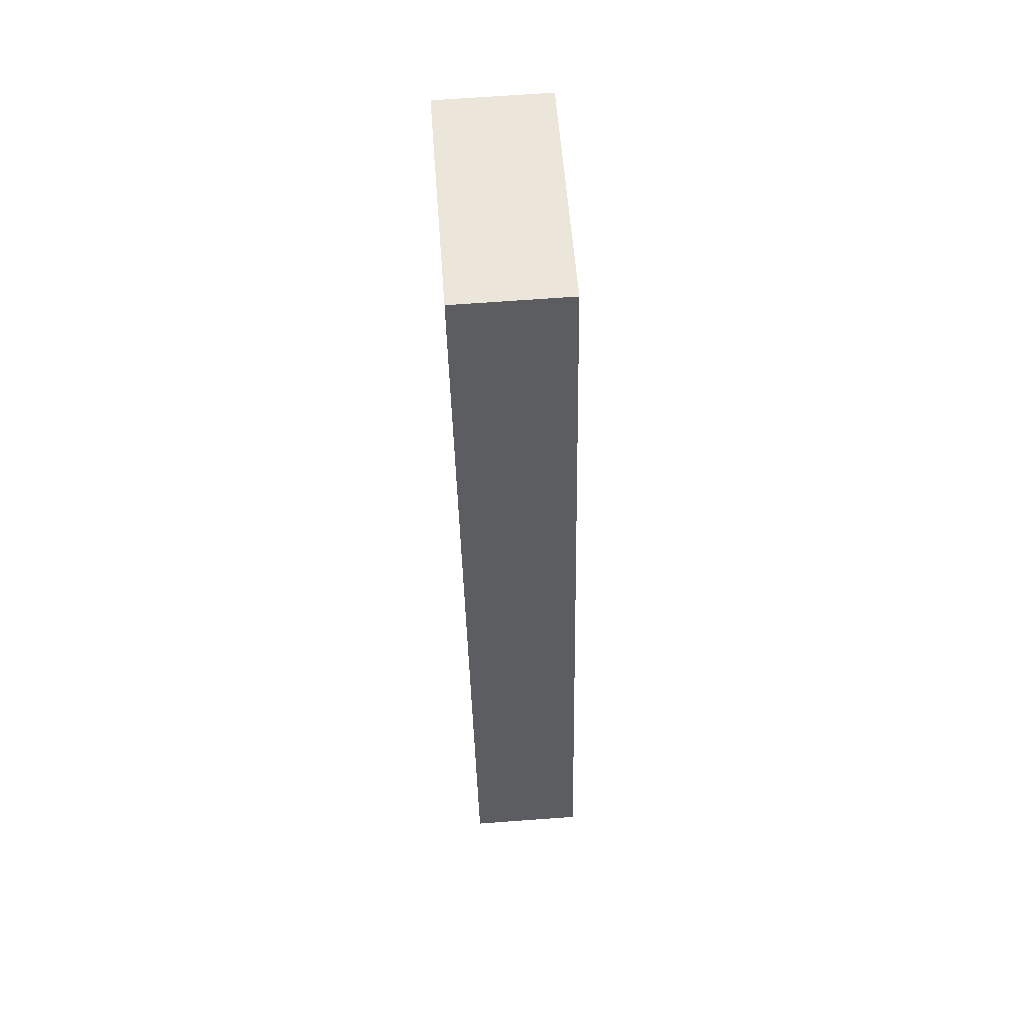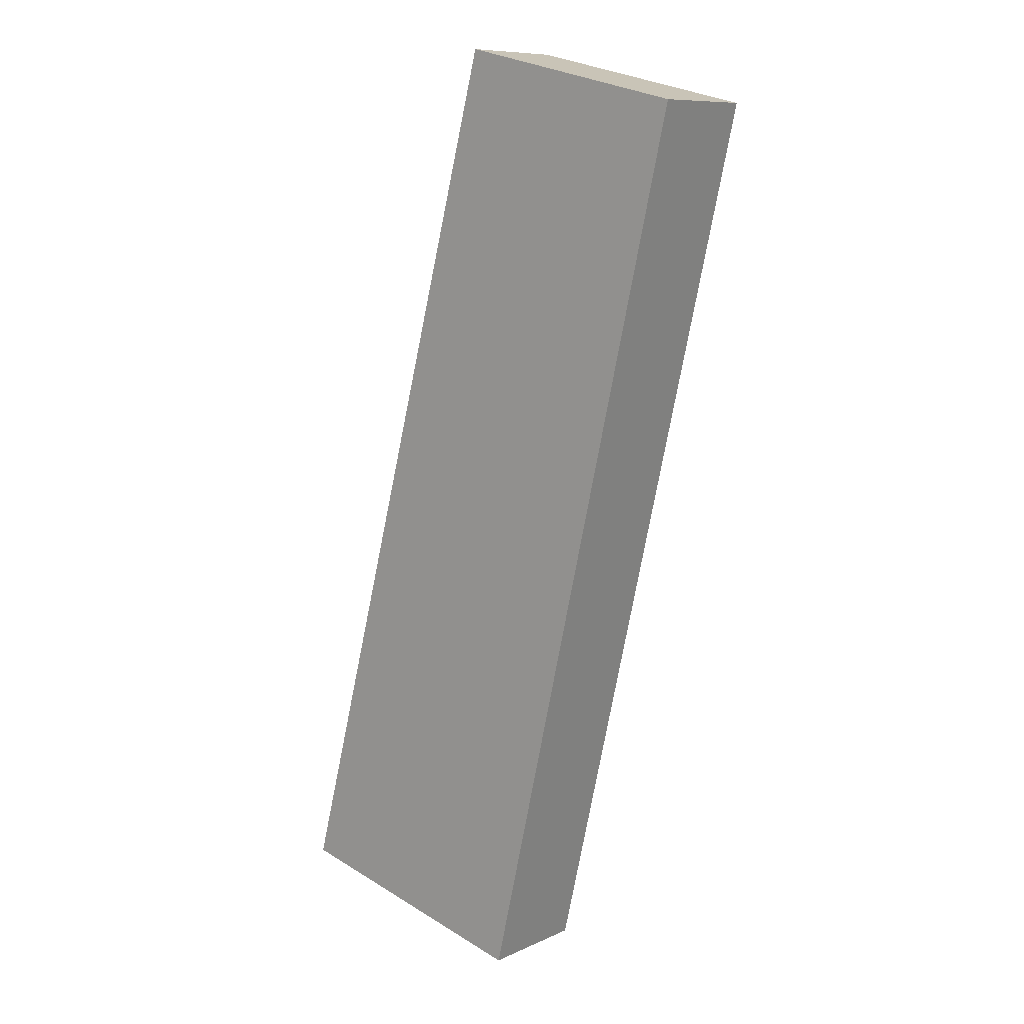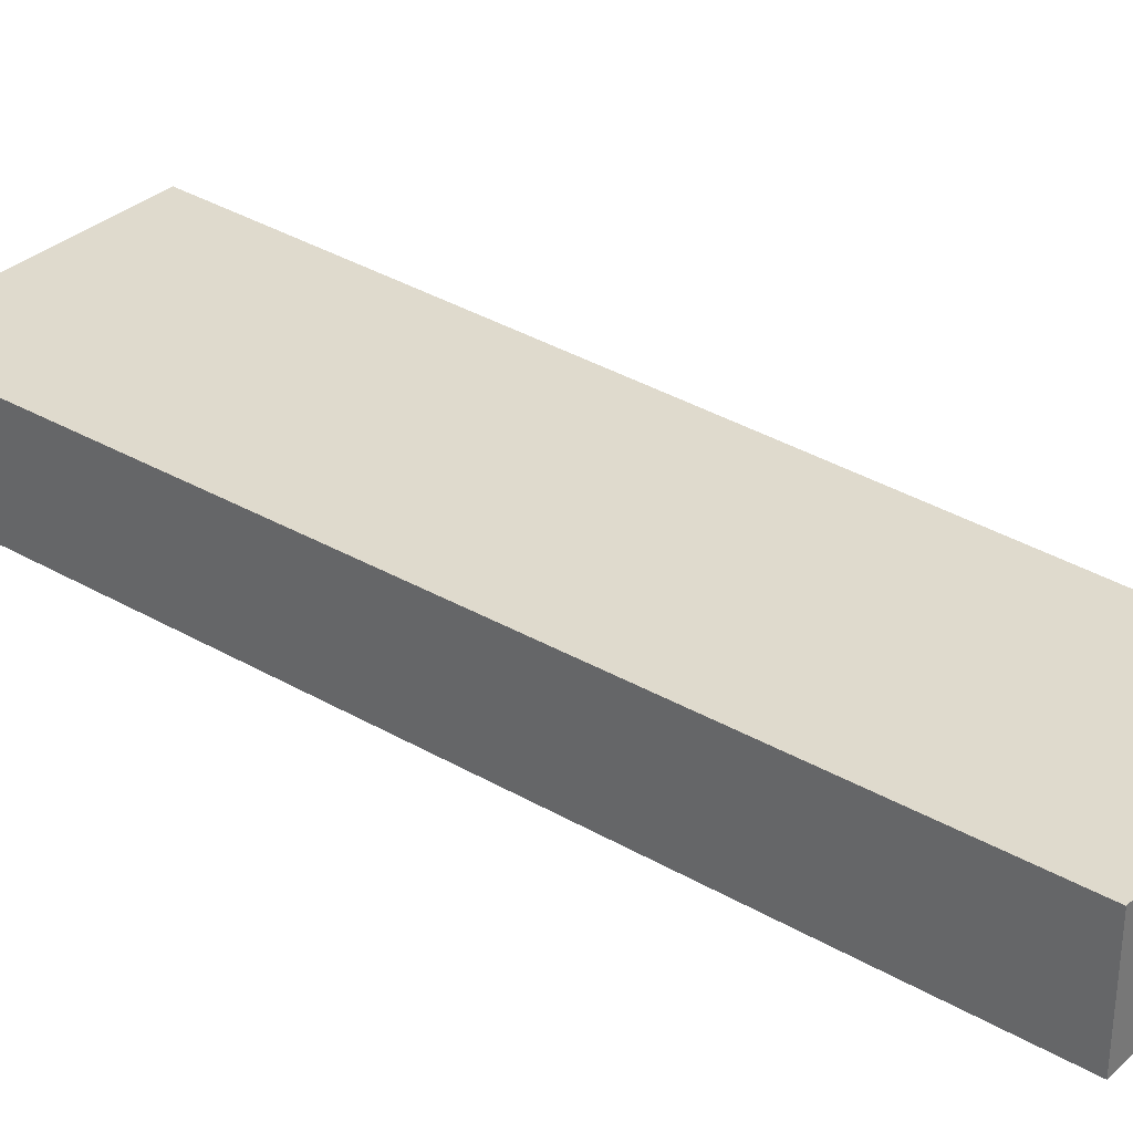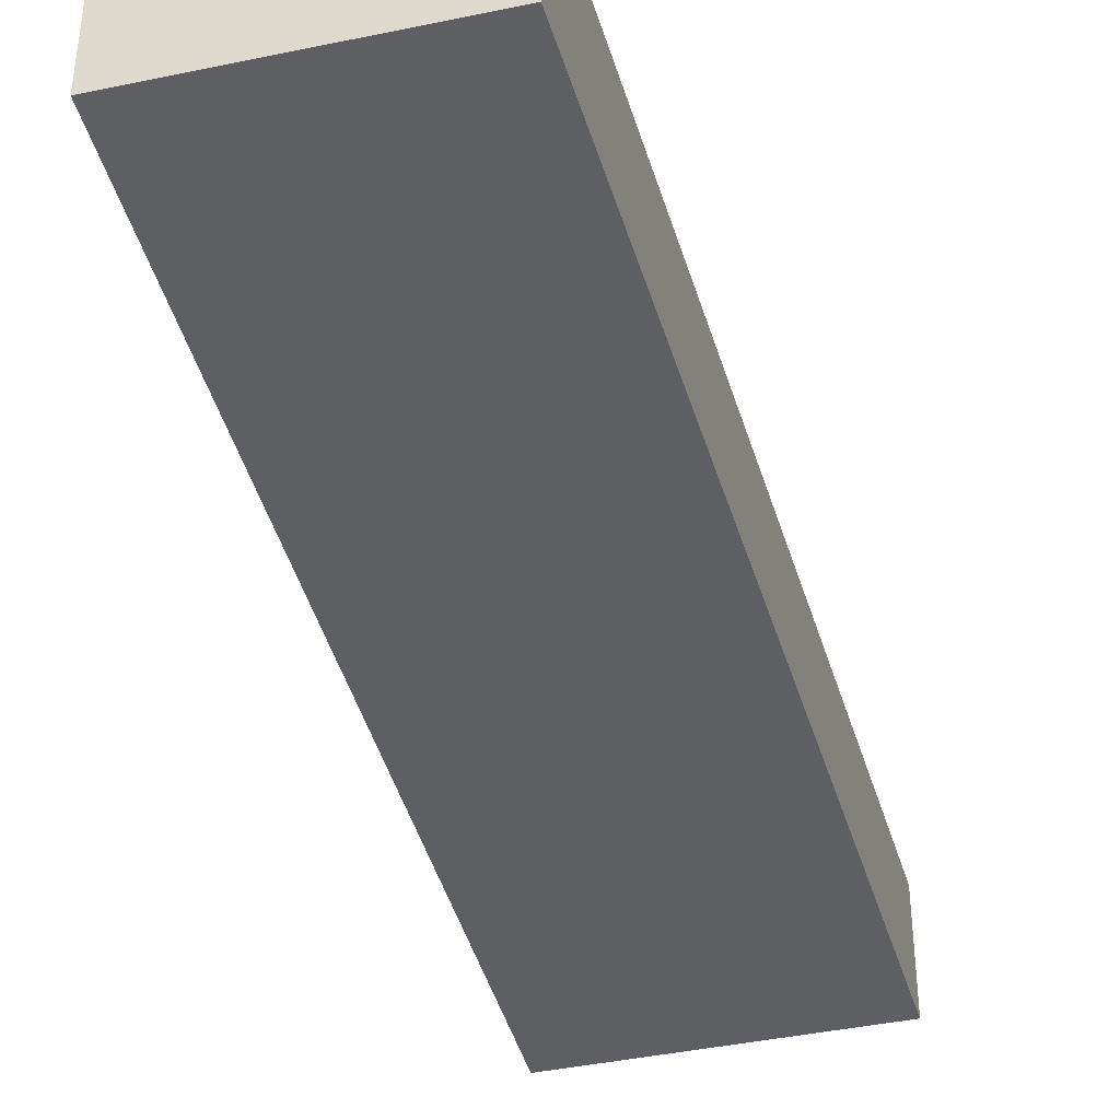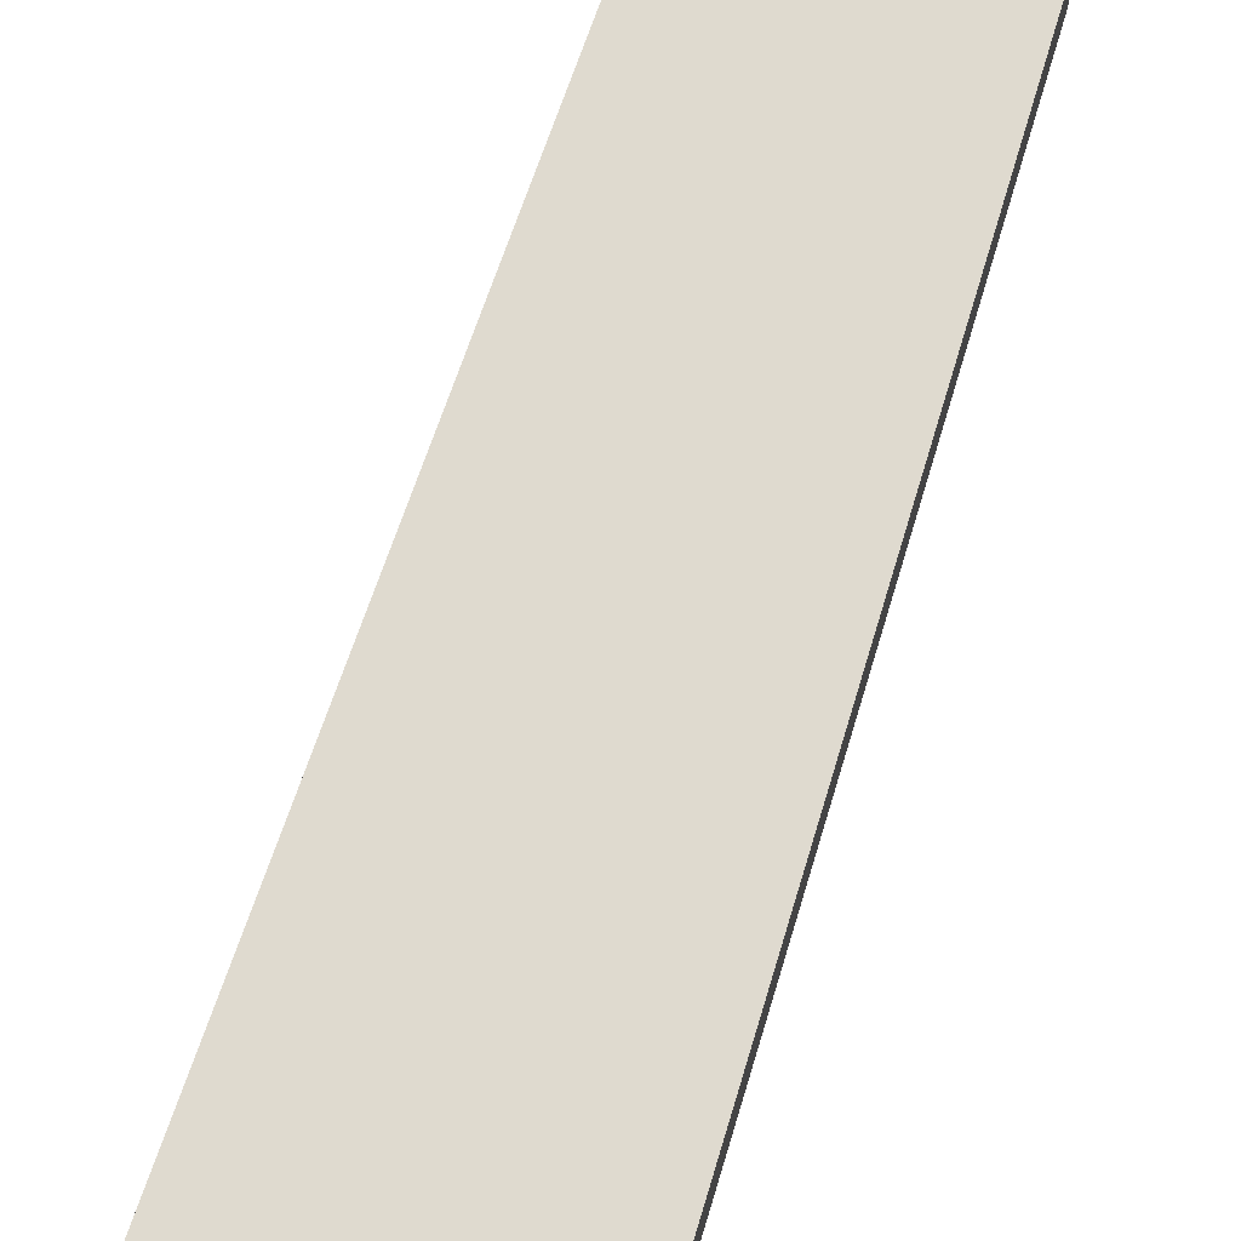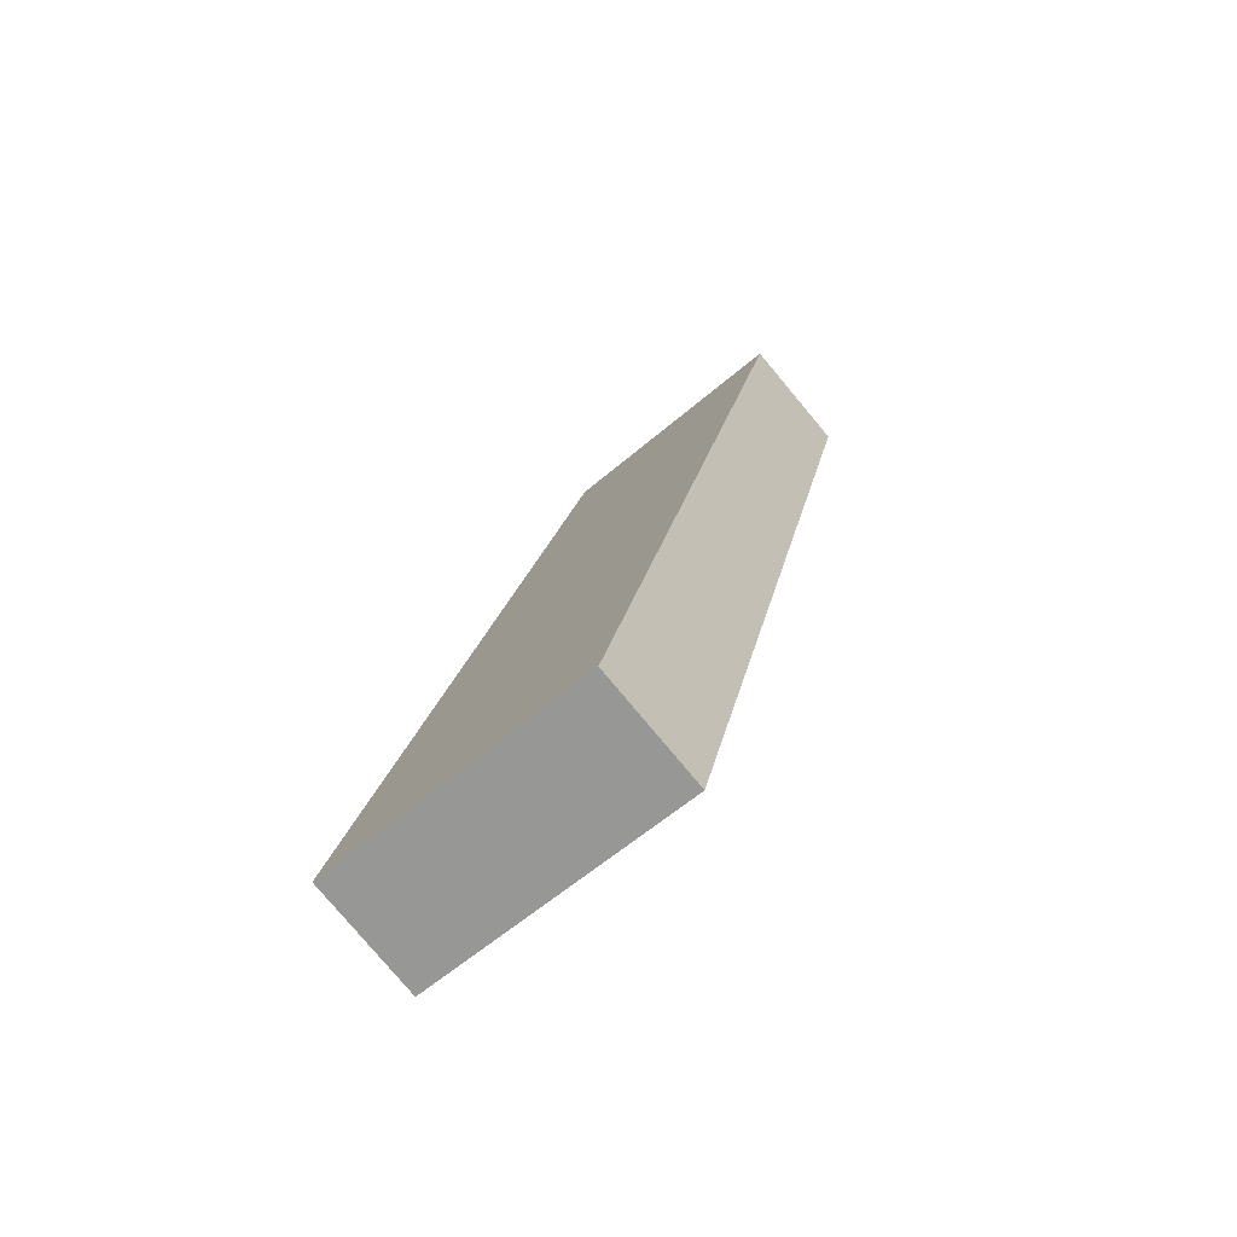
<metadata>
{"format":"obj","ext":"obj","renderer":"f3d","projection":"perspective","resolution":1024,"background":"white","views":[{"elev":68.3,"azim":85.8,"up":"+Z"},{"elev":9.5,"azim":-139.4,"up":"+Z"},{"elev":32.8,"azim":-64.4,"up":"+Y"},{"elev":-41.6,"azim":1.1,"up":"+Y"},{"elev":70.8,"azim":-176.2,"up":"+Y"},{"elev":-78.7,"azim":-140.1,"up":"+Z"}]}
</metadata>
<code>
v  0.939 0.507 -4.029
v  1.071 0.507 0.25
v  2.143 0.507 -3.748
v  0.723 0.507 -3.103
v  0.21 0.507 -0.903
v  0 0.507 3.104e-17
v  0 0 0
v  1.071 -1.531e-17 0.25
v  2.143 2.295e-16 -3.748
v  0.939 2.467e-16 -4.029
v  0.723 1.9e-16 -3.103
v  0.21 5.529e-17 -0.903
g defaultobject
f 1 2 3
f 2 1 4
f 2 4 5
f 2 5 6
f 7 2 6
f 2 7 8
f 8 3 2
f 3 8 9
f 9 1 3
f 1 9 10
f 10 4 1
f 4 10 11
f 4 11 5
f 5 11 12
f 5 12 6
f 6 12 7
f 7 9 8
f 9 7 12
f 9 12 11
f 9 11 10

</code>
